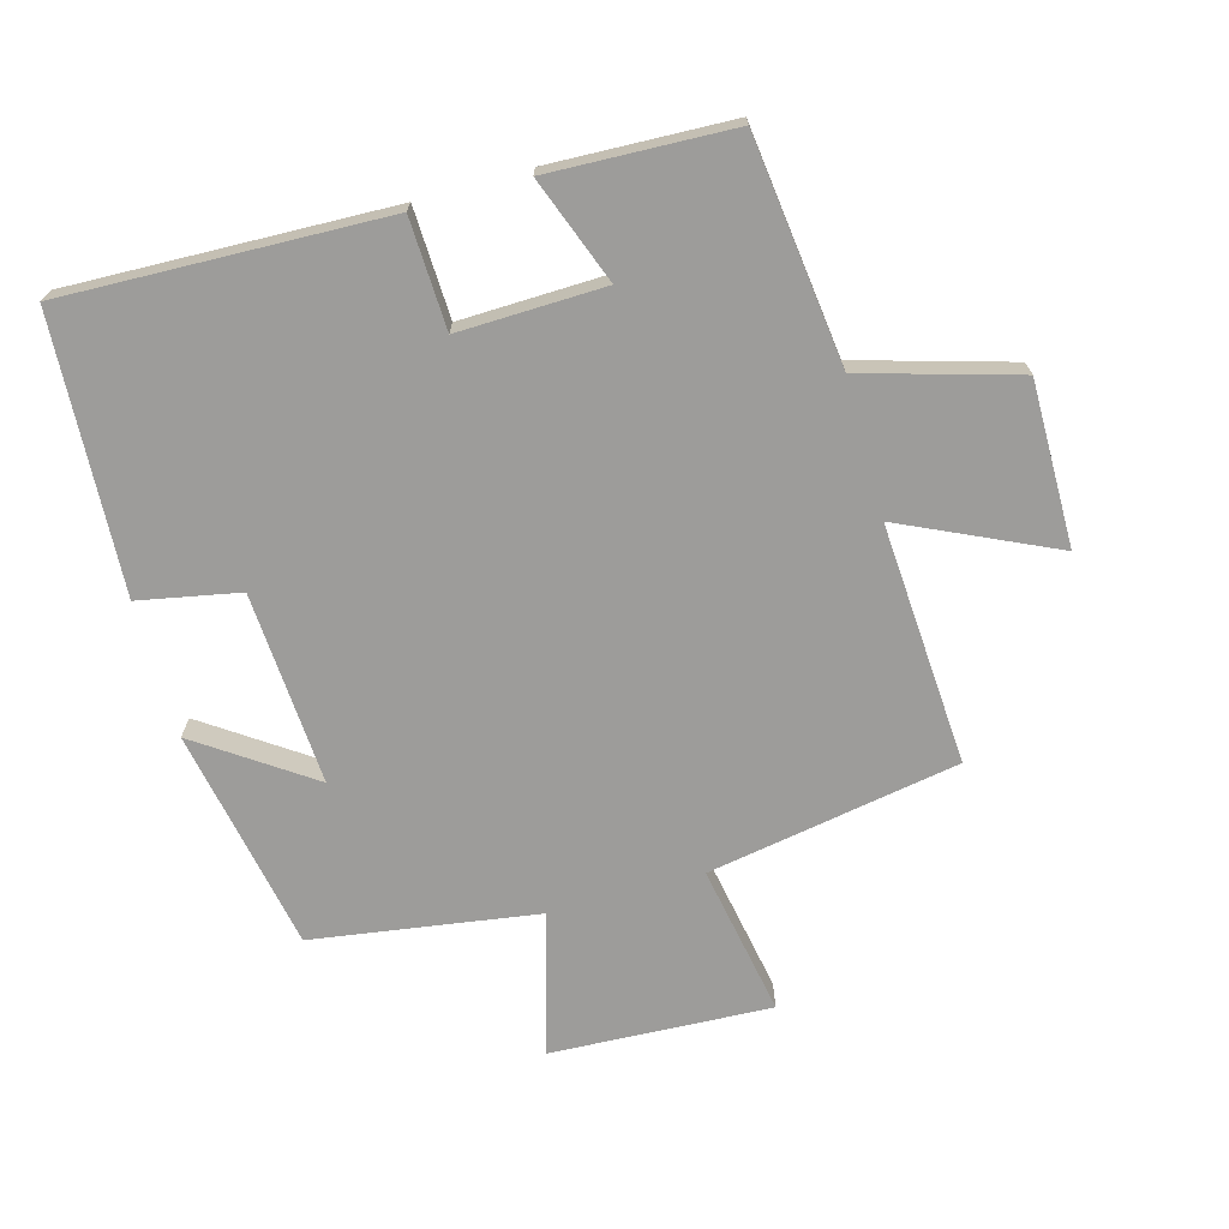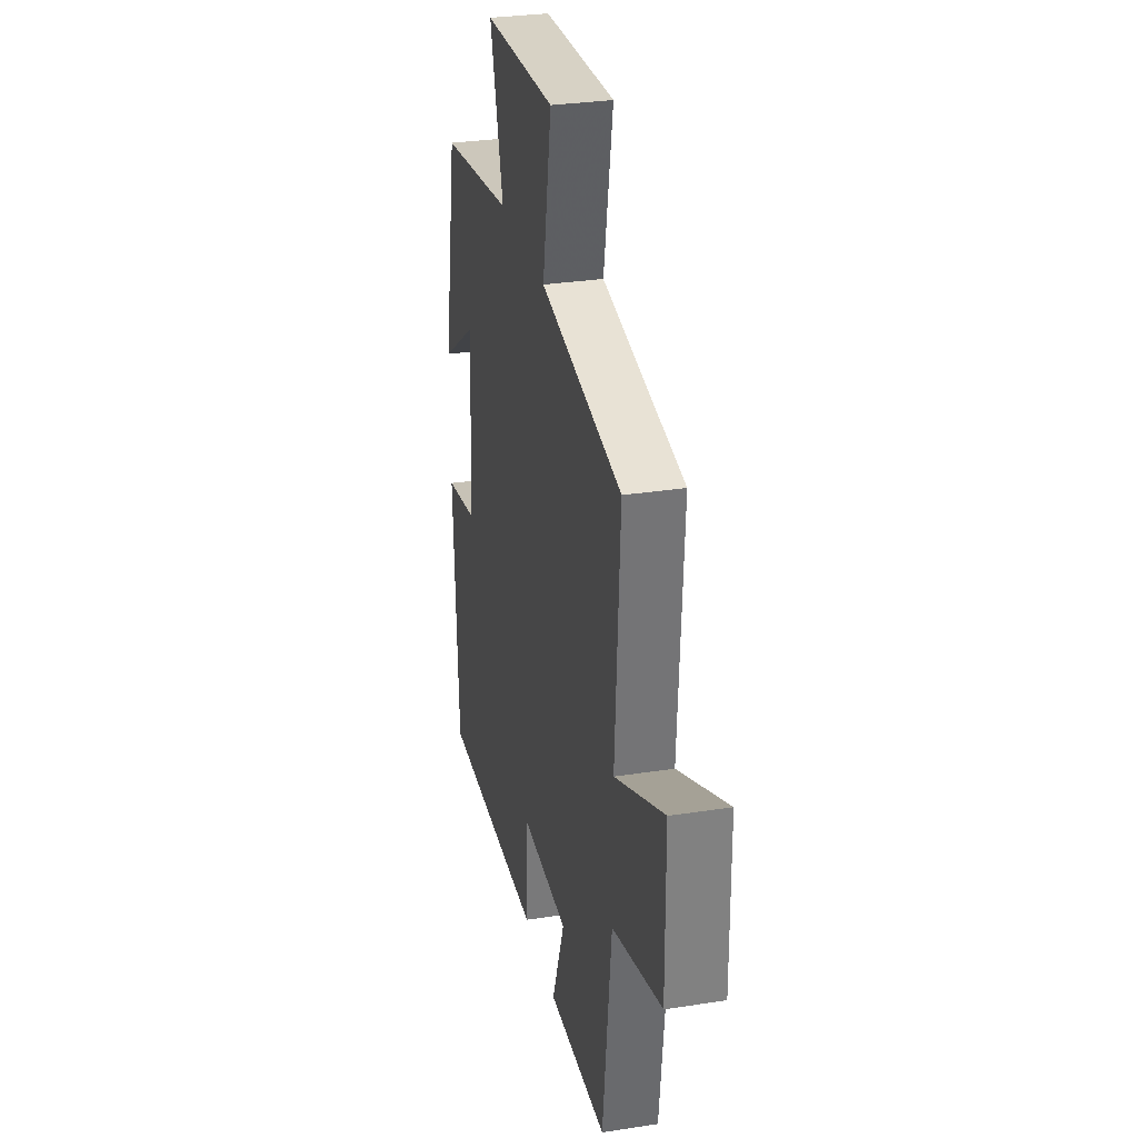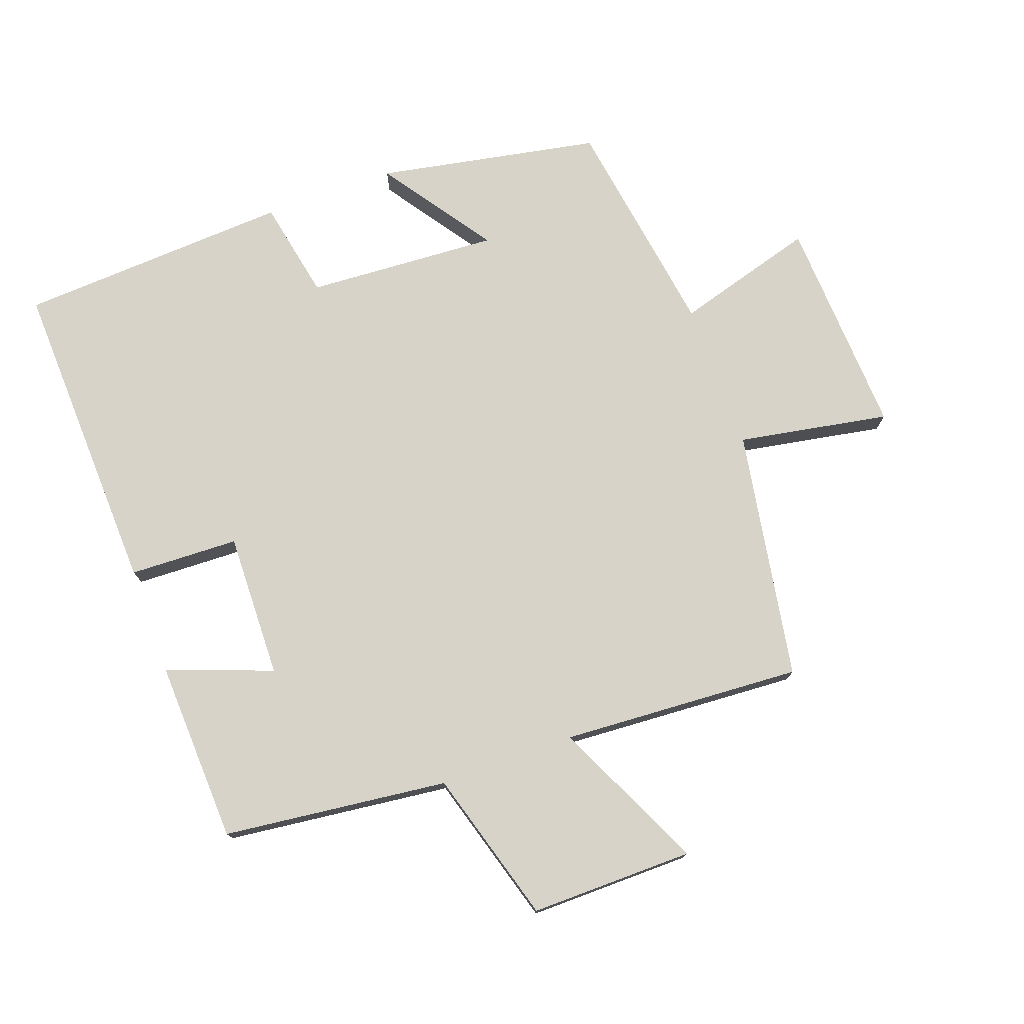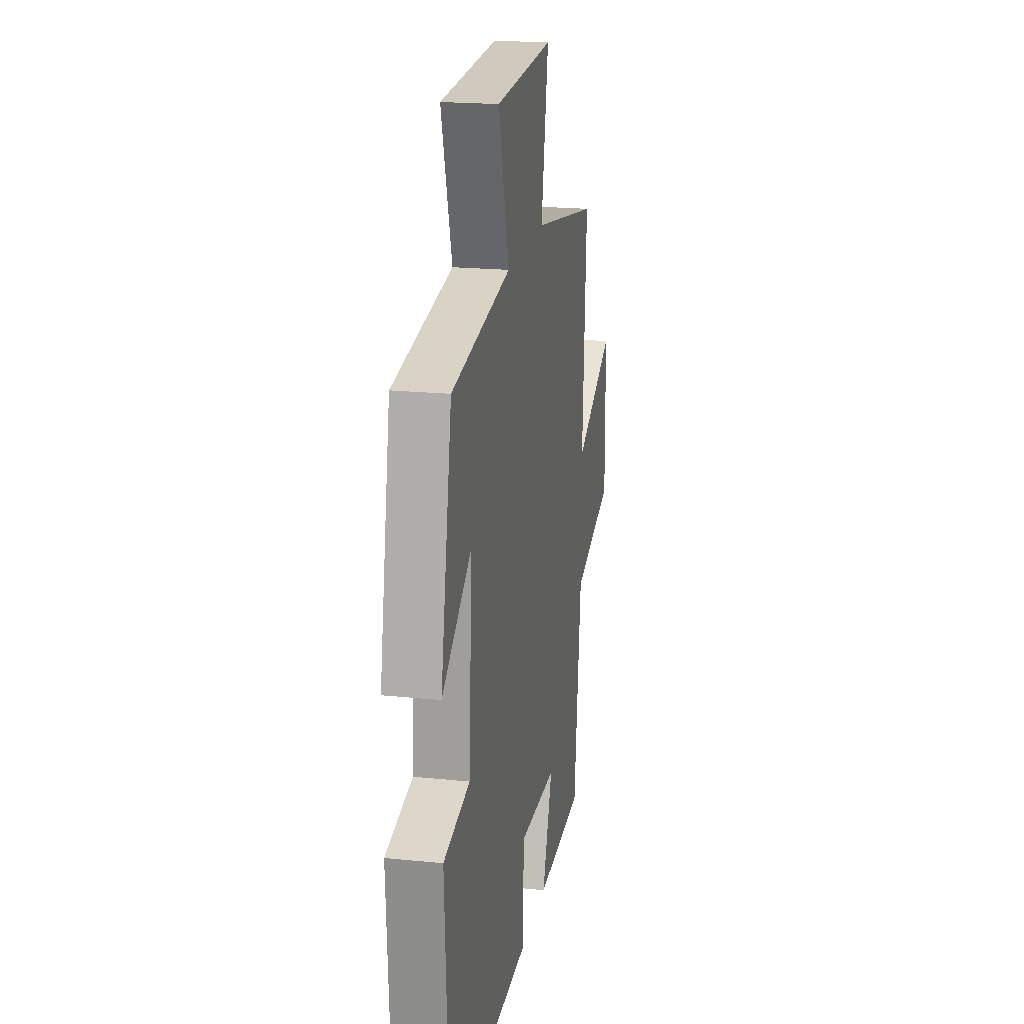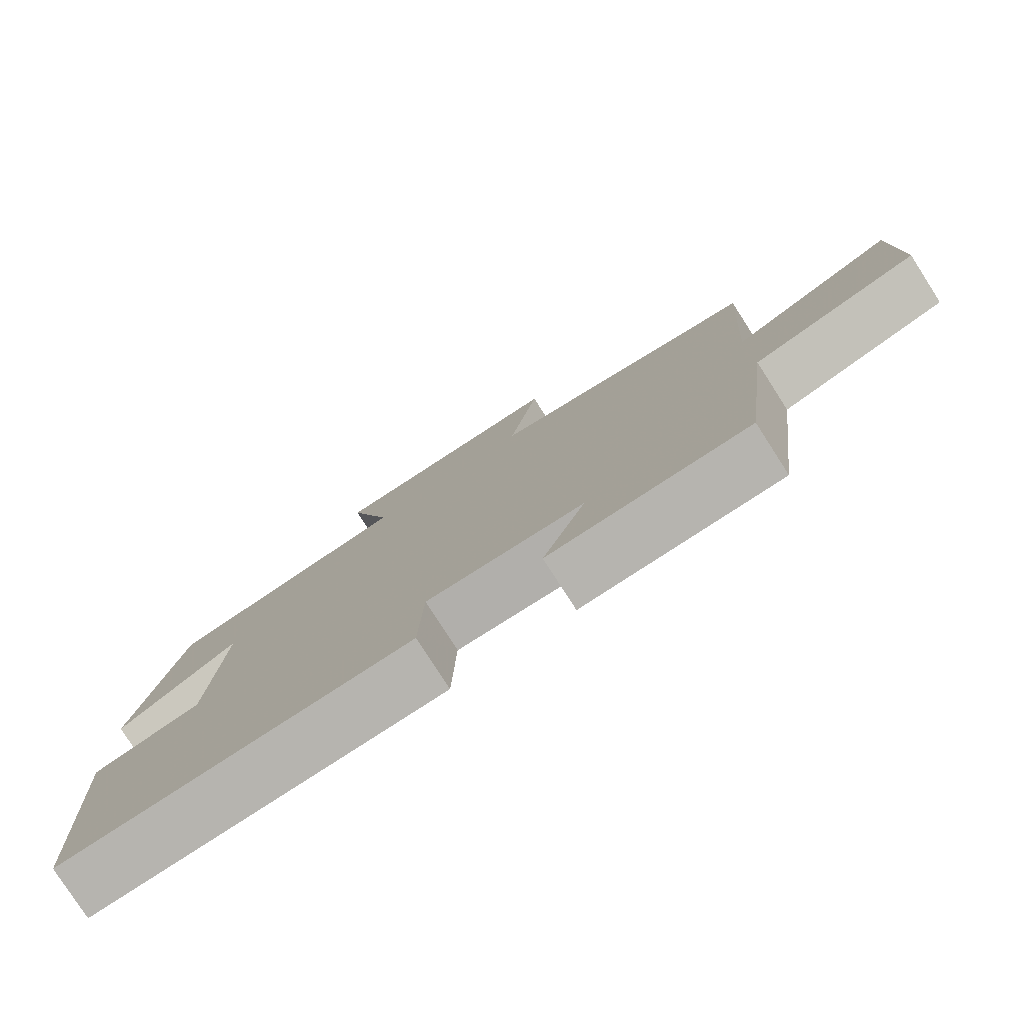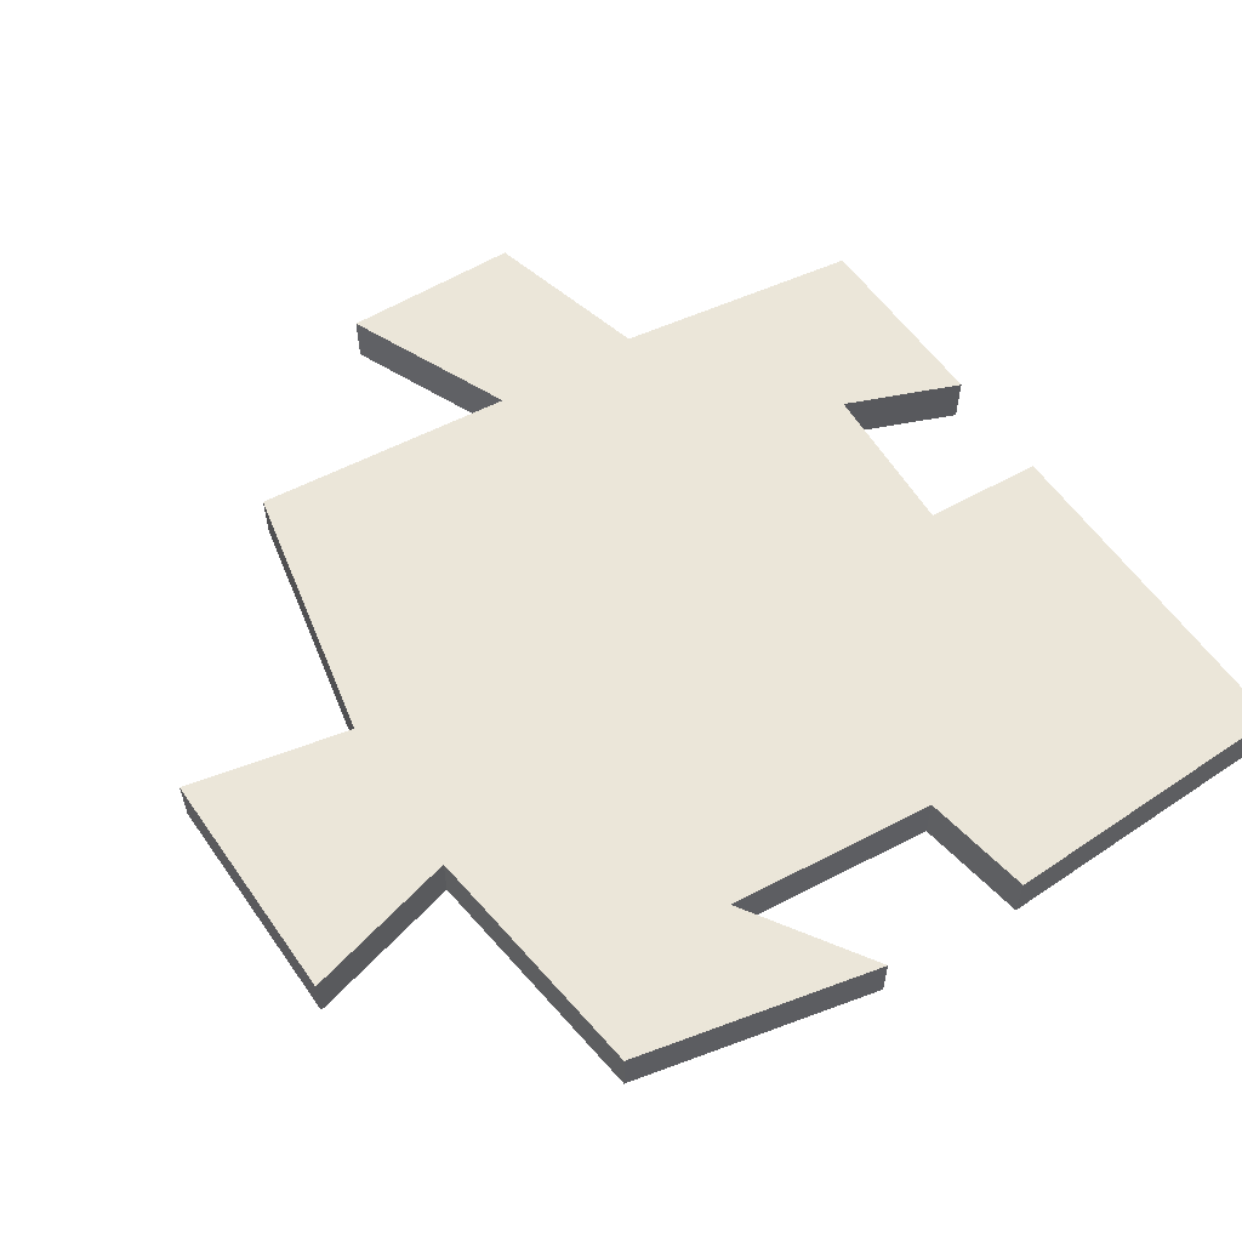
<metadata>
{"format":"obj","ext":"obj","renderer":"f3d","projection":"perspective","resolution":1024,"background":"white","views":[{"elev":-70.2,"azim":-164.4,"up":"+Y"},{"elev":30.4,"azim":-102.6,"up":"+Z"},{"elev":75.8,"azim":-110.0,"up":"+Y"},{"elev":20.2,"azim":100.6,"up":"+Z"},{"elev":-79.2,"azim":-147.3,"up":"+Z"},{"elev":57.2,"azim":58.0,"up":"+Y"}]}
</metadata>
<code>
v 0.477 0.07 -0.516
v -0.012 0.07 -0.5
v -0.018 0.07 -0.333
v -0.24 0.07 -0.339
v -0.18 0.07 -0.5
v -0.459 0.07 -0.489
v -0.5 0.07 -0.145
v -0.734 0.07 -0.077
v -0.732 0.07 0.173
v -0.5 0.07 0.065
v -0.523 0.07 0.433
v -0.14 0.07 0.5
v -0.182 0.07 0.731
v 0.154 0.07 0.715
v 0.092 0.07 0.5
v 0.435 0.07 0.448
v 0.5 0.07 0.108
v 0.329 0.07 0.226
v 0.347 0.07 -0.068
v 0.5 0.07 -0.098
v 0.477 0 -0.516
v -0.012 0 -0.5
v -0.018 0 -0.333
v -0.24 0 -0.339
v -0.18 0 -0.5
v -0.459 0 -0.489
v -0.5 0 -0.145
v -0.734 0 -0.077
v -0.732 0 0.173
v -0.5 0 0.065
v -0.523 0 0.433
v -0.14 0 0.5
v -0.182 0 0.731
v 0.154 0 0.715
v 0.092 0 0.5
v 0.435 0 0.448
v 0.5 0 0.108
v 0.329 0 0.226
v 0.347 0 -0.068
v 0.5 0 -0.098
f 19 20 1 2
f 18 19 2 3
f 15 16 17 18
f 15 18 3 4
f 12 13 14 15
f 10 11 12 15
f 10 15 4
f 7 8 9 10
f 6 7 10
f 4 5 6 10
f 22 21 40 39
f 23 22 39 38
f 38 37 36 35
f 24 23 38 35
f 35 34 33 32
f 35 32 31 30
f 24 35 30
f 30 29 28 27
f 30 27 26
f 30 26 25 24
f 1 21 22 2
f 2 22 23 3
f 3 23 24 4
f 4 24 25 5
f 5 25 26 6
f 6 26 27 7
f 7 27 28 8
f 8 28 29 9
f 9 29 30 10
f 10 30 31 11
f 11 31 32 12
f 12 32 33 13
f 13 33 34 14
f 14 34 35 15
f 15 35 36 16
f 16 36 37 17
f 17 37 38 18
f 18 38 39 19
f 19 39 40 20
f 20 40 21 1

</code>
